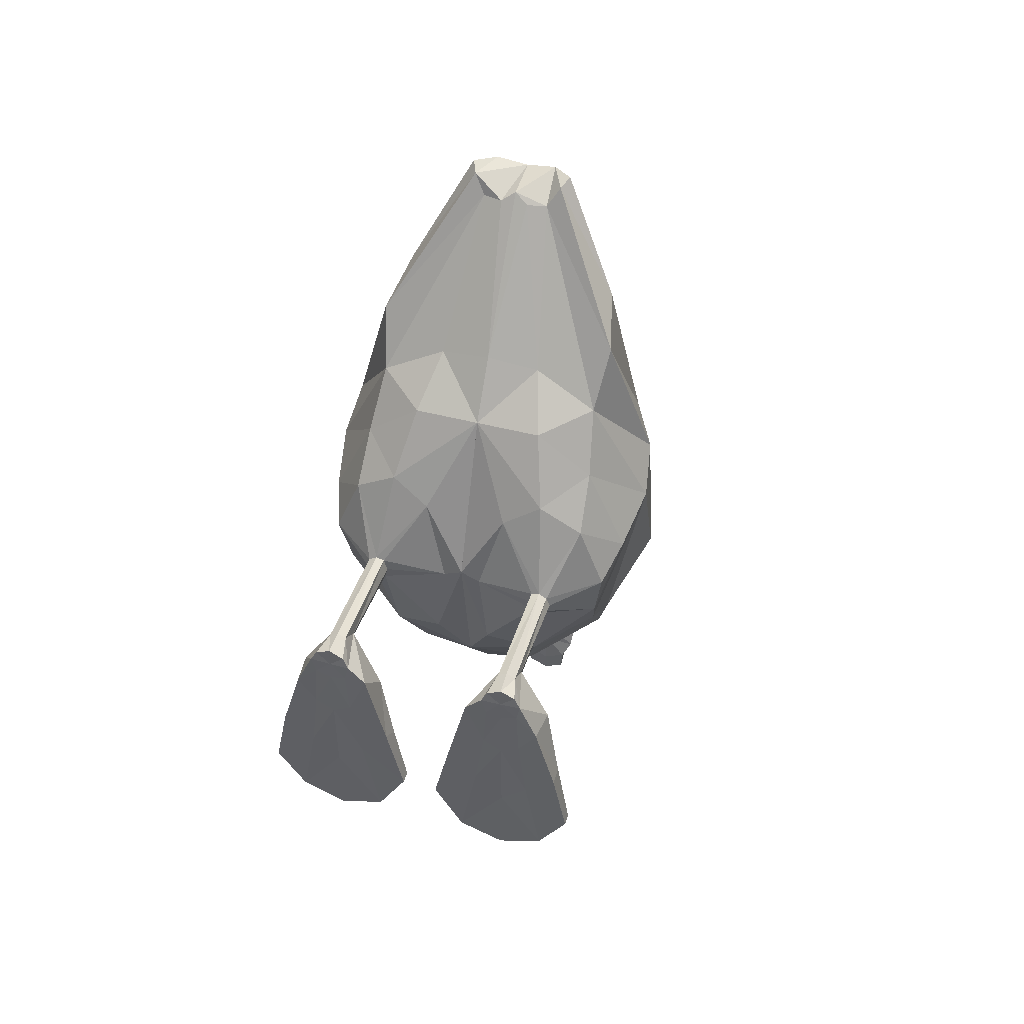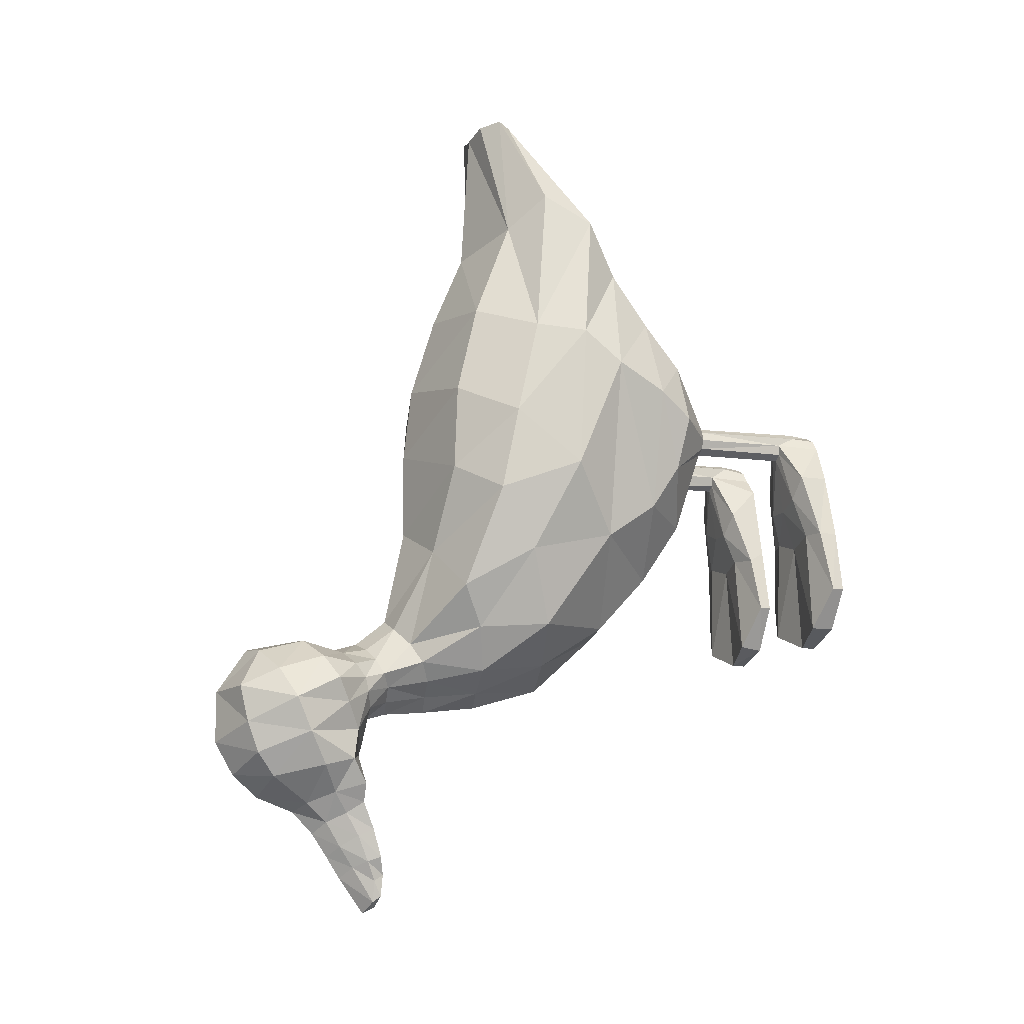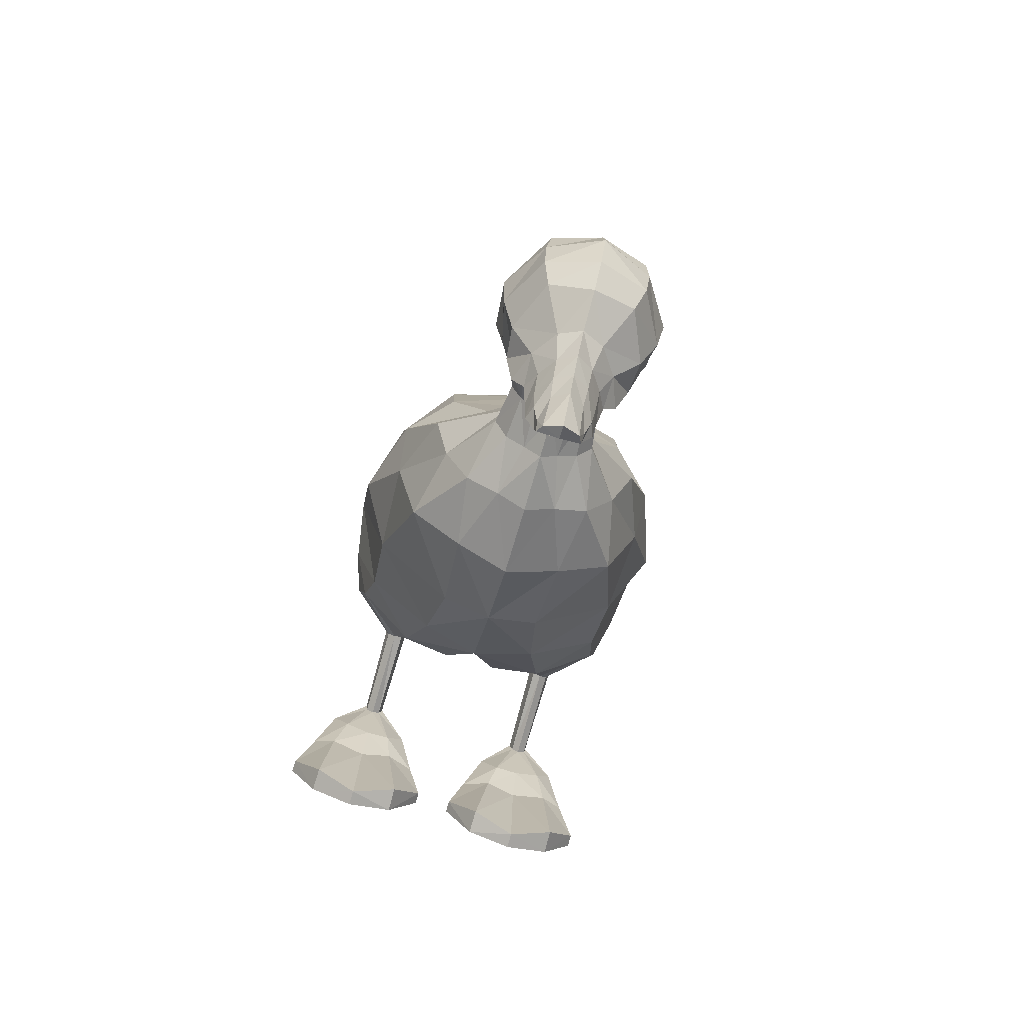
<metadata>
{"format":"obj","ext":"obj","renderer":"f3d","projection":"perspective","resolution":1024,"background":"white","views":[{"elev":44.8,"azim":17.1,"up":"+Z"},{"elev":-11.3,"azim":-109.5,"up":"+Z"},{"elev":-79.4,"azim":164.1,"up":"+Z"}]}
</metadata>
<code>
o Cube
v 0 0.5038 -0.2551
v 0 0.79 -0.1408
v 0 0.7172 -0.3007
v 0 0.7577 0.1646
v 0 0.7561 0.02114
v 0 0.6219 -0.2896
v 0 0.3952 -0.1571
v -0.2153 0.4372 0.003956
v -0.1816 0.4129 0.4944
v 0 0.4126 0.5633
v 0 0.7439 0.2896
v 0 0.6484 0.554
v 0 0.5666 0.7884
v 0 0.634 0.7966
v -0.06401 0.8233 -0.2159
v -0.05577 0.7979 -0.2642
v -0.07528 0.81 -0.2412
v 0 0.8425 -0.183
v 0 0.7879 -0.3062
v -0.1014 0.9261 -0.2178
v -0.1123 0.8824 -0.2963
v -0.1293 0.9038 -0.2564
v 0 0.9546 -0.1828
v 0 0.8304 -0.3664
v -0.1036 1.004 -0.2418
v -0.1288 0.9514 -0.3497
v -0.136 0.978 -0.293
v 0 1.041 -0.2021
v 0 1.091 -0.277
v 0 1.059 -0.4194
v 0 1.091 -0.364
v 0 0.8346 -0.3808
v -0.1063 0.9199 -0.4046
v 0 1.016 -0.4572
v 0 0.8302 -0.4264
v 0 0.8122 -0.5129
v -0.06703 0.8925 -0.4484
v 0 0.9519 -0.4813
v 0 0.8235 -0.469
v -0.05017 0.868 -0.483
v 0 0.9163 -0.518
v -0.04917 0.8455 -0.5213
v 0 0.7987 -0.6071
v 0 0.8897 -0.5574
v 0 0.8056 -0.5526
v -0.04577 0.8274 -0.5651
v 0 0.8663 -0.5941
v -0.03723 0.8127 -0.5984
v 0 0.8235 -0.6539
v 0 0.8017 -0.6429
v 0 0.3508 0.472
v 0 0.2919 -0.02423
v -0.2112 0.3509 0.06309
v -0.1936 0.3545 0.4027
v -0.06739 0.2756 0.3291
v -0.04483 0.2512 0.06604
v -0.2231 0.3079 0.1333
v -0.1972 0.2936 0.3256
v -0.1322 0.2283 0.2247
v -0.1331 0.2328 0.1818
v -0.1588 0.2294 0.1892
v -0.1584 0.2282 0.2205
v 0 0.2512 0.2132
v -0.258 0.3501 0.2638
v -0.2741 0.4377 0.3063
v -0.03096 0.2523 0.1986
v -0.2383 0.2904 0.223
v -0.127 0.2292 0.204
v -0.1641 0.2289 0.2048
v -0.0979 0.3261 -0.05483
v -0.1052 0.3497 0.4731
v -0.08277 0.4059 -0.1455
v -0.08195 0.4236 0.5477
v -0.1258 0.269 0.04183
v -0.1287 0.288 0.3687
v -0.1462 0.2309 0.179
v -0.1453 0.2282 0.2287
v -0.1306 0.07177 0.2055
v -0.1357 0.07089 0.1884
v -0.1617 0.0725 0.2067
v -0.1603 0.04242 0.2221
v -0.1473 0.07137 0.18
v -0.1461 0.04155 0.2319
v -0.1323 0.0423 0.225
v -0.1595 0.07089 0.1895
v -0.1152 0.002447 0.1985
v -0.1227 0.003197 0.1706
v -0.1802 0.002681 0.2006
v -0.1704 0.005419 0.2173
v -0.1481 0.004252 0.1632
v -0.1471 0.005322 0.2277
v -0.1241 0.005384 0.2159
v -0.174 0.004889 0.1712
v -0.1471 0.002852 0.1985
v -0.07976 0.05196 0.1212
v -0.1082 0.06008 0.08209
v -0.1464 0.05931 0.08235
v -0.1881 0.06037 0.09904
v -0.2136 0.05309 0.1373
v -0.2082 0.0024 0.1382
v -0.1783 0.002738 0.09619
v -0.08714 0.002335 0.1703
v -0.118 0.002436 0.09646
v -0.1477 0.002131 0.08052
v -0.05183 0.02915 0.02539
v -0.09695 0.04309 0.02812
v -0.1465 0.03794 0.01259
v -0.2038 0.04301 0.0288
v -0.2389 0.03217 0.02911
v -0.2403 0.00172 0.02827
v -0.1912 0.002383 -0.01042
v -0.0559 0.002431 0.04236
v -0.1026 0.002451 -0.007276
v -0.1479 0.004883 -0.05169
v -0.02893 0.02135 -0.07168
v -0.07589 0.0413 -0.1435
v -0.1463 0.02684 -0.1718
v -0.2152 0.04056 -0.1445
v -0.2618 0.02144 -0.07725
v -0.2621 0.001901 -0.07752
v -0.2163 0.002169 -0.145
v -0.0289 0.002466 -0.0715
v -0.07524 0.003002 -0.149
v -0.1465 0.002285 -0.1722
v -0.07221 0.7622 -0.1877
v -0.08523 0.7432 -0.22
v -0.06162 0.7269 -0.2512
v -0.1056 0.6384 -0.2331
v -0.1766 0.5411 -0.1547
v -0.053 0.5653 0.7724
v -0.08896 0.5214 -0.2182
v -0.04231 0.7844 -0.1584
v -0.0287 0.722 -0.276
v -0.1594 0.7104 0.1208
v -0.09731 0.7298 -0.02456
v -0.04969 0.633 -0.2684
v -0.1224 0.5973 0.5847
v -0.1614 0.7058 0.2628
v -0.04905 0.6278 0.8064
v -0.03765 0.8341 -0.1964
v -0.0308 0.7941 -0.2877
v -0.05547 0.9518 -0.1877
v -0.08548 0.858 -0.3411
v -0.04802 1.028 -0.2069
v -0.08107 1.066 -0.2723
v -0.08413 1.033 -0.385
v -0.08699 1.053 -0.3333
v -0.1012 0.8686 -0.3922
v -0.07083 1.002 -0.424
v -0.08549 0.8429 -0.4335
v -0.03703 0.9352 -0.4667
v -0.06468 0.8408 -0.4642
v -0.02882 0.8985 -0.4987
v -0.05768 0.8206 -0.5104
v -0.03779 0.7977 -0.5882
v -0.02794 0.8731 -0.5403
v -0.05332 0.806 -0.5574
v -0.02569 0.8494 -0.5759
v -0.02848 0.8125 -0.6343
v -0.03487 0.8005 -0.6249
v 0 0.702 0.4267
v -0.1522 0.6686 0.4118
v -0.02196 0.5577 0.7734
v -0.2212 0.5823 -0.02847
v -0.1497 0.6575 -0.1615
v -0.2721 0.5149 0.1203
v -0.2631 0.4999 0.3618
v -0.1948 0.4625 0.5875
v -0.07189 0.579 0.8029
v -0.178 0.694 -0.09208
v -0.222 0.5764 0.3776
v -0.2298 0.644 0.07515
v -0.2362 0.6172 0.2147
v -0.173 0.5422 0.638
v -0.08152 0.6004 0.8113
v -0.0883 0.8651 -0.2268
v -0.08634 0.8411 -0.2743
v 0 0.8871 -0.1959
v -0.08853 0.8472 -0.2507
v 0 0.8265 -0.3178
v -0.04731 0.8781 -0.2048
v -0.06285 0.8317 -0.3014
v 0.2153 0.4372 0.003956
v 0.1816 0.4129 0.4944
v 0.06401 0.8233 -0.2159
v 0.05577 0.7979 -0.2642
v 0.07528 0.81 -0.2412
v 0.1014 0.9261 -0.2178
v 0.1123 0.8824 -0.2963
v 0.1293 0.9038 -0.2564
v 0.1036 1.004 -0.2418
v 0.1288 0.9514 -0.3497
v 0.136 0.978 -0.293
v 0.1063 0.9199 -0.4046
v 0.06703 0.8925 -0.4484
v 0.05017 0.868 -0.483
v 0.04917 0.8455 -0.5213
v 0.04577 0.8274 -0.5651
v 0.03723 0.8127 -0.5984
v 0.2112 0.3509 0.06309
v 0.1936 0.3545 0.4027
v 0.06739 0.2756 0.3291
v 0.04483 0.2512 0.06604
v 0.2231 0.3079 0.1333
v 0.1972 0.2936 0.3256
v 0.1322 0.2283 0.2247
v 0.1331 0.2328 0.1818
v 0.1588 0.2294 0.1892
v 0.1584 0.2282 0.2205
v 0.258 0.3501 0.2638
v 0.2741 0.4377 0.3063
v 0.03096 0.2523 0.1986
v 0.2383 0.2904 0.223
v 0.127 0.2292 0.204
v 0.1641 0.2289 0.2048
v 0.0979 0.3261 -0.05483
v 0.1052 0.3497 0.4731
v 0.08277 0.4059 -0.1455
v 0.08195 0.4236 0.5477
v 0.1258 0.269 0.04183
v 0.1287 0.288 0.3687
v 0.1462 0.2309 0.179
v 0.1453 0.2282 0.2287
v 0.1306 0.07177 0.2055
v 0.1357 0.07089 0.1884
v 0.1617 0.0725 0.2067
v 0.1603 0.04242 0.2221
v 0.1473 0.07137 0.18
v 0.1461 0.04155 0.2319
v 0.1323 0.0423 0.225
v 0.1595 0.07089 0.1895
v 0.1152 0.002447 0.1985
v 0.1227 0.003197 0.1706
v 0.1802 0.002681 0.2006
v 0.1704 0.005419 0.2173
v 0.1481 0.004252 0.1632
v 0.1471 0.005322 0.2277
v 0.1241 0.005384 0.2159
v 0.174 0.004889 0.1712
v 0.1471 0.002852 0.1985
v 0.07976 0.05196 0.1212
v 0.1082 0.06008 0.08209
v 0.1464 0.05931 0.08235
v 0.1881 0.06037 0.09904
v 0.2136 0.05309 0.1373
v 0.2082 0.0024 0.1382
v 0.1783 0.002738 0.09619
v 0.08714 0.002335 0.1703
v 0.118 0.002436 0.09646
v 0.1477 0.002131 0.08052
v 0.05183 0.02915 0.02539
v 0.09695 0.04309 0.02812
v 0.1465 0.03794 0.01259
v 0.2038 0.04301 0.0288
v 0.2389 0.03217 0.02911
v 0.2403 0.00172 0.02827
v 0.1912 0.002383 -0.01042
v 0.0559 0.002431 0.04236
v 0.1026 0.002451 -0.007276
v 0.1479 0.004883 -0.05169
v 0.02893 0.02135 -0.07168
v 0.07589 0.0413 -0.1435
v 0.1463 0.02684 -0.1718
v 0.2152 0.04056 -0.1445
v 0.2618 0.02144 -0.07725
v 0.2621 0.001901 -0.07752
v 0.2163 0.002169 -0.145
v 0.0289 0.002466 -0.0715
v 0.07524 0.003002 -0.149
v 0.1465 0.002285 -0.1722
v 0.07221 0.7622 -0.1877
v 0.08523 0.7432 -0.22
v 0.06162 0.7269 -0.2512
v 0.1056 0.6384 -0.2331
v 0.1766 0.5411 -0.1547
v 0.053 0.5653 0.7724
v 0.08896 0.5214 -0.2182
v 0.04231 0.7844 -0.1584
v 0.0287 0.722 -0.276
v 0.1594 0.7104 0.1208
v 0.09731 0.7298 -0.02456
v 0.04969 0.633 -0.2684
v 0.1224 0.5973 0.5847
v 0.1614 0.7058 0.2628
v 0.04905 0.6278 0.8064
v 0.03765 0.8341 -0.1964
v 0.0308 0.7941 -0.2877
v 0.05547 0.9518 -0.1877
v 0.08548 0.858 -0.3411
v 0.04802 1.028 -0.2069
v 0.08107 1.066 -0.2723
v 0.08413 1.033 -0.385
v 0.08699 1.053 -0.3333
v 0.1012 0.8686 -0.3922
v 0.07083 1.002 -0.424
v 0.08549 0.8429 -0.4335
v 0.03703 0.9352 -0.4667
v 0.06468 0.8408 -0.4642
v 0.02882 0.8985 -0.4987
v 0.05768 0.8206 -0.5104
v 0.03779 0.7977 -0.5882
v 0.02794 0.8731 -0.5403
v 0.05332 0.806 -0.5574
v 0.02569 0.8494 -0.5759
v 0.02848 0.8125 -0.6343
v 0.03487 0.8005 -0.6249
v 0.1522 0.6686 0.4118
v 0.02196 0.5577 0.7734
v 0.2212 0.5823 -0.02847
v 0.1497 0.6575 -0.1615
v 0.2721 0.5149 0.1203
v 0.2631 0.4999 0.3618
v 0.1948 0.4625 0.5875
v 0.07189 0.579 0.8029
v 0.178 0.694 -0.09208
v 0.222 0.5764 0.3776
v 0.2298 0.644 0.07515
v 0.2362 0.6172 0.2147
v 0.173 0.5422 0.638
v 0.08152 0.6004 0.8113
v 0.0883 0.8651 -0.2268
v 0.08634 0.8411 -0.2743
v 0.08853 0.8472 -0.2507
v 0.04731 0.8781 -0.2048
v 0.06285 0.8317 -0.3014
f 134 5 135
f 135 2 132
f 125 17 126
f 132 18 140
f 131 128 136
f 136 127 133
f 131 7 72
f 129 165 128
f 9 167 65
f 10 163 73
f 164 8 166
f 16 182 141
f 141 180 19
f 133 16 141
f 126 16 127
f 181 15 140
f 48 160 155
f 18 181 140
f 177 143 182
f 176 22 179
f 27 21 22
f 26 148 143
f 179 21 177
f 178 142 181
f 37 152 150
f 30 149 146
f 23 144 142
f 145 27 25
f 40 154 152
f 33 151 37
f 146 31 30
f 147 29 31
f 144 29 145
f 147 26 27
f 34 151 149
f 148 37 150
f 153 42 40
f 42 157 154
f 38 153 151
f 37 153 40
f 160 48 159
f 41 156 153
f 158 48 46
f 44 158 156
f 156 46 42
f 160 43 155
f 46 155 157
f 47 159 158
f 25 142 144
f 20 27 22
f 64 57 67
f 54 65 64
f 70 8 72
f 51 73 71
f 66 59 68
f 52 74 70
f 63 55 66
f 54 75 71
f 62 80 81
f 58 77 75
f 67 61 69
f 74 60 76
f 67 62 58
f 77 84 59
f 63 56 52
f 66 60 56
f 53 65 8
f 64 58 54
f 59 78 68
f 57 76 61
f 55 77 59
f 61 82 85
f 51 75 55
f 53 74 57
f 71 9 54
f 70 7 52
f 81 91 83
f 81 88 89
f 84 91 92
f 87 102 86
f 77 81 83
f 61 80 69
f 76 79 82
f 68 79 60
f 94 93 90
f 89 94 91
f 92 94 86
f 94 87 86
f 84 86 78
f 82 96 97
f 78 102 95
f 85 99 80
f 98 109 99
f 101 110 111
f 97 106 107
f 100 109 110
f 90 101 104
f 88 99 100
f 79 95 96
f 82 98 85
f 93 100 101
f 90 103 87
f 107 116 117
f 110 119 120
f 114 123 113
f 106 115 116
f 104 111 114
f 103 112 102
f 97 108 98
f 95 112 105
f 96 105 106
f 104 113 103
f 119 121 120
f 115 123 116
f 111 120 121
f 108 119 109
f 114 121 124
f 113 122 112
f 107 118 108
f 105 122 115
f 170 164 172
f 128 126 127
f 172 166 173
f 173 167 171
f 171 168 174
f 174 169 175
f 166 65 167
f 50 159 49
f 26 149 33
f 45 155 43
f 39 154 36
f 36 157 45
f 35 152 39
f 32 150 35
f 25 144 145
f 143 32 24
f 181 20 176
f 182 24 180
f 133 19 3
f 137 14 12
f 162 12 161
f 129 72 8
f 4 138 11
f 136 3 6
f 1 136 6
f 132 15 125
f 11 162 161
f 73 130 9
f 125 135 132
f 168 130 169
f 117 123 124
f 117 121 118
f 137 175 139
f 137 171 174
f 138 171 162
f 134 173 138
f 135 172 134
f 169 163 14
f 165 125 126
f 177 17 179
f 15 179 17
f 63 7 10
f 280 5 4
f 281 2 5
f 187 271 272
f 278 18 2
f 277 274 275
f 282 273 274
f 277 7 1
f 275 310 309
f 184 312 313
f 308 10 219
f 309 183 275
f 186 325 322
f 287 180 325
f 279 186 273
f 186 272 273
f 185 324 286
f 199 301 306
f 18 324 178
f 289 322 325
f 190 321 323
f 189 193 190
f 289 194 192
f 189 323 322
f 288 178 324
f 298 195 296
f 295 30 292
f 23 290 28
f 193 291 191
f 300 196 298
f 194 297 295
f 292 31 293
f 293 29 291
f 290 29 28
f 192 293 193
f 297 34 295
f 294 195 194
f 197 299 196
f 303 197 300
f 299 38 297
f 195 299 297
f 306 305 199
f 302 41 299
f 199 304 198
f 304 44 302
f 198 302 197
f 43 306 301
f 301 198 303
f 305 47 304
f 288 191 290
f 188 193 191
f 210 204 200
f 211 201 210
f 216 183 200
f 219 51 217
f 212 206 202
f 220 52 216
f 63 202 51
f 221 201 217
f 209 226 215
f 223 205 221
f 213 208 204
f 220 207 203
f 209 213 205
f 230 223 206
f 203 63 52
f 207 212 203
f 200 211 210
f 205 210 201
f 224 206 214
f 204 222 220
f 202 223 221
f 208 228 222
f 51 221 217
f 200 220 216
f 184 217 201
f 7 216 52
f 237 227 229
f 227 234 226
f 230 237 229
f 248 233 232
f 223 227 209
f 226 208 215
f 222 225 207
f 225 214 207
f 240 239 234
f 240 235 237
f 238 240 237
f 233 240 232
f 232 230 224
f 228 242 225
f 224 248 232
f 245 231 226
f 255 244 245
f 247 256 246
f 243 252 242
f 246 255 245
f 236 247 239
f 234 245 226
f 225 241 224
f 244 228 231
f 239 246 234
f 249 236 233
f 253 262 252
f 256 265 255
f 269 260 259
f 252 261 251
f 250 257 247
f 258 249 248
f 254 243 244
f 241 258 248
f 242 251 241
f 259 250 249
f 265 267 264
f 269 261 262
f 257 266 256
f 265 254 255
f 260 267 257
f 268 259 258
f 264 253 254
f 251 268 258
f 309 315 317
f 274 272 310
f 311 317 318
f 318 312 311
f 313 316 319
f 314 319 320
f 311 211 183
f 50 305 306
f 192 295 292
f 45 301 303
f 39 300 298
f 36 303 300
f 35 298 296
f 32 296 294
f 191 291 290
f 32 289 24
f 188 324 321
f 24 325 180
f 19 279 3
f 14 283 12
f 12 307 161
f 275 218 277
f 4 284 280
f 3 282 6
f 1 282 277
f 185 278 271
f 11 307 284
f 276 219 184
f 271 281 315
f 313 276 184
f 263 269 262
f 267 263 264
f 320 283 285
f 283 316 307
f 284 316 318
f 318 280 284
f 317 281 280
f 285 13 276
f 271 310 272
f 187 322 323
f 185 323 321
f 134 4 5
f 135 5 2
f 125 15 17
f 132 2 18
f 131 129 128
f 136 128 127
f 131 1 7
f 129 164 165
f 9 168 167
f 10 13 163
f 164 129 8
f 16 177 182
f 141 182 180
f 133 127 16
f 126 17 16
f 181 176 15
f 18 178 181
f 177 21 143
f 176 20 22
f 27 26 21
f 143 21 26
f 26 33 148
f 179 22 21
f 178 23 142
f 37 40 152
f 30 34 149
f 23 28 144
f 145 147 27
f 40 42 154
f 33 149 151
f 146 147 31
f 147 145 29
f 144 28 29
f 147 146 26
f 34 38 151
f 148 33 37
f 153 156 42
f 42 46 157
f 38 41 153
f 37 151 153
f 41 44 156
f 158 159 48
f 44 47 158
f 156 158 46
f 160 50 43
f 46 48 155
f 47 49 159
f 25 20 142
f 20 25 27
f 64 53 57
f 54 9 65
f 70 53 8
f 51 10 73
f 66 55 59
f 52 56 74
f 63 51 55
f 54 58 75
f 62 69 80
f 58 62 77
f 67 57 61
f 74 56 60
f 67 69 62
f 77 83 84
f 63 66 56
f 66 68 60
f 53 64 65
f 64 67 58
f 59 84 78
f 57 74 76
f 55 75 77
f 61 76 82
f 51 71 75
f 53 70 74
f 71 73 9
f 70 72 7
f 81 89 91
f 81 80 88
f 84 83 91
f 87 103 102
f 77 62 81
f 61 85 80
f 76 60 79
f 68 78 79
f 94 88 93
f 89 88 94
f 92 91 94
f 94 90 87
f 84 92 86
f 82 79 96
f 78 86 102
f 85 98 99
f 98 108 109
f 101 100 110
f 97 96 106
f 100 99 109
f 90 93 101
f 88 80 99
f 79 78 95
f 82 97 98
f 93 88 100
f 90 104 103
f 107 106 116
f 110 109 119
f 114 124 123
f 106 105 115
f 104 101 111
f 103 113 112
f 97 107 108
f 95 102 112
f 96 95 105
f 104 114 113
f 119 118 121
f 115 122 123
f 111 110 120
f 108 118 119
f 114 111 121
f 113 123 122
f 107 117 118
f 105 112 122
f 170 165 164
f 128 165 126
f 172 164 166
f 173 166 167
f 171 167 168
f 174 168 169
f 166 8 65
f 50 160 159
f 26 146 149
f 45 157 155
f 39 152 154
f 36 154 157
f 35 150 152
f 32 148 150
f 143 148 32
f 181 142 20
f 182 143 24
f 133 141 19
f 137 139 14
f 162 137 12
f 129 131 72
f 4 134 138
f 136 133 3
f 1 131 136
f 132 140 15
f 11 138 162
f 73 163 130
f 125 170 135
f 168 9 130
f 117 116 123
f 117 124 121
f 137 174 175
f 137 162 171
f 138 173 171
f 134 172 173
f 135 170 172
f 139 175 169
f 169 130 163
f 163 13 14
f 14 139 169
f 165 170 125
f 177 16 17
f 15 176 179
f 10 51 63
f 63 52 7
f 280 281 5
f 281 278 2
f 187 185 271
f 278 286 18
f 277 282 274
f 282 279 273
f 277 218 7
f 275 274 310
f 184 211 312
f 308 13 10
f 309 311 183
f 186 287 325
f 287 19 180
f 279 287 186
f 186 187 272
f 185 321 324
f 18 286 324
f 289 189 322
f 190 188 321
f 189 192 193
f 192 189 289
f 289 294 194
f 189 190 323
f 288 23 178
f 298 196 195
f 295 34 30
f 23 288 290
f 193 293 291
f 300 197 196
f 194 195 297
f 292 30 31
f 293 31 29
f 290 291 29
f 192 292 293
f 297 38 34
f 294 296 195
f 197 302 299
f 303 198 197
f 299 41 38
f 195 196 299
f 302 44 41
f 199 305 304
f 304 47 44
f 198 304 302
f 43 50 306
f 301 199 198
f 305 49 47
f 288 188 191
f 188 190 193
f 210 213 204
f 211 184 201
f 216 218 183
f 219 10 51
f 212 214 206
f 220 203 52
f 63 212 202
f 221 205 201
f 209 227 226
f 223 209 205
f 213 215 208
f 220 222 207
f 209 215 213
f 230 229 223
f 203 212 63
f 207 214 212
f 200 183 211
f 205 213 210
f 224 230 206
f 204 208 222
f 202 206 223
f 208 231 228
f 51 202 221
f 200 204 220
f 184 219 217
f 7 218 216
f 237 235 227
f 227 235 234
f 230 238 237
f 248 249 233
f 223 229 227
f 226 231 208
f 222 228 225
f 225 224 214
f 240 236 239
f 240 234 235
f 238 232 240
f 233 236 240
f 232 238 230
f 228 243 242
f 224 241 248
f 245 244 231
f 255 254 244
f 247 257 256
f 243 253 252
f 246 256 255
f 236 250 247
f 234 246 245
f 225 242 241
f 244 243 228
f 239 247 246
f 249 250 236
f 253 263 262
f 256 266 265
f 269 270 260
f 252 262 261
f 250 260 257
f 258 259 249
f 254 253 243
f 241 251 258
f 242 252 251
f 259 260 250
f 265 266 267
f 269 268 261
f 257 267 266
f 265 264 254
f 260 270 267
f 268 269 259
f 264 263 253
f 251 261 268
f 309 310 315
f 274 273 272
f 311 309 317
f 318 316 312
f 313 312 316
f 314 313 319
f 311 312 211
f 50 49 305
f 192 194 295
f 45 43 301
f 39 36 300
f 36 45 303
f 35 39 298
f 32 35 296
f 32 294 289
f 188 288 324
f 24 289 325
f 19 287 279
f 14 285 283
f 12 283 307
f 275 183 218
f 4 11 284
f 3 279 282
f 1 6 282
f 185 286 278
f 11 161 307
f 276 308 219
f 271 278 281
f 313 314 276
f 263 270 269
f 267 270 263
f 320 319 283
f 283 319 316
f 284 307 316
f 318 317 280
f 317 315 281
f 314 320 285
f 285 14 13
f 13 308 276
f 276 314 285
f 271 315 310
f 187 186 322
f 185 187 323

</code>
